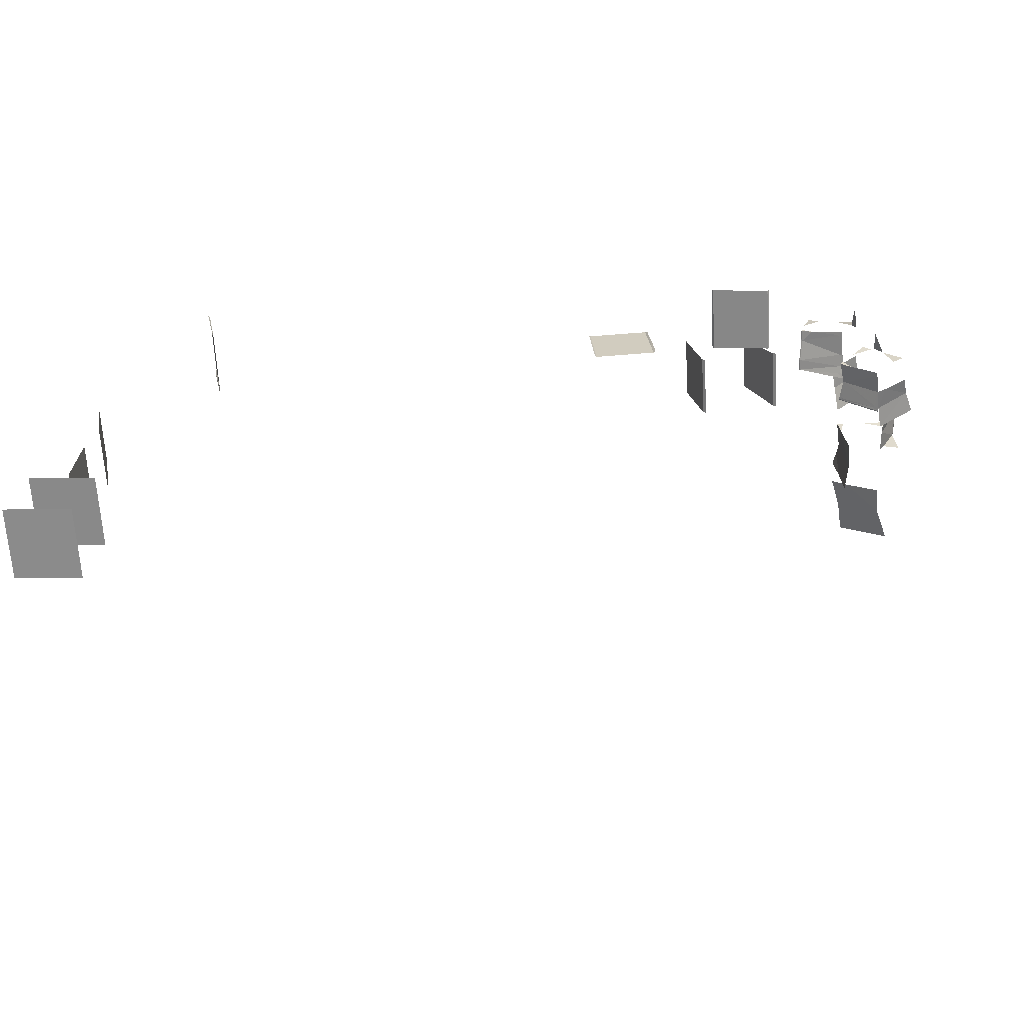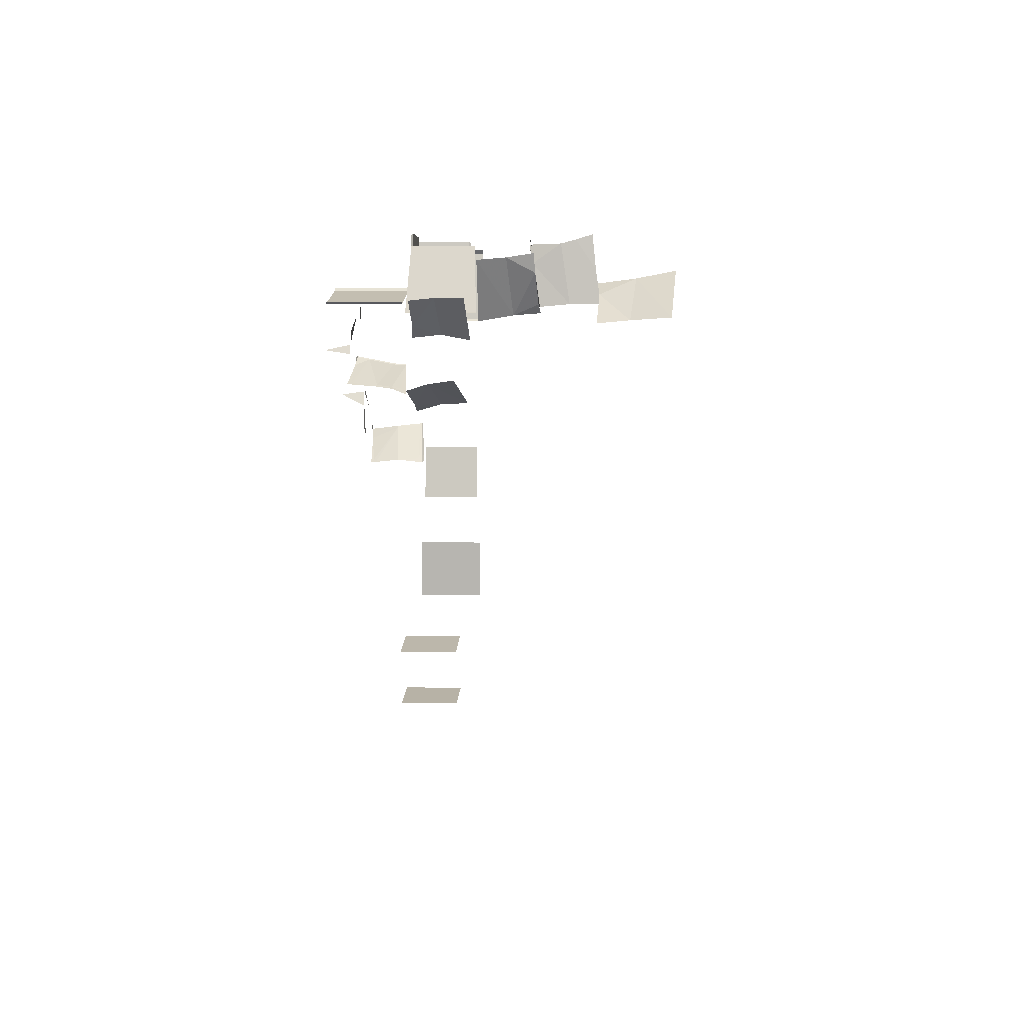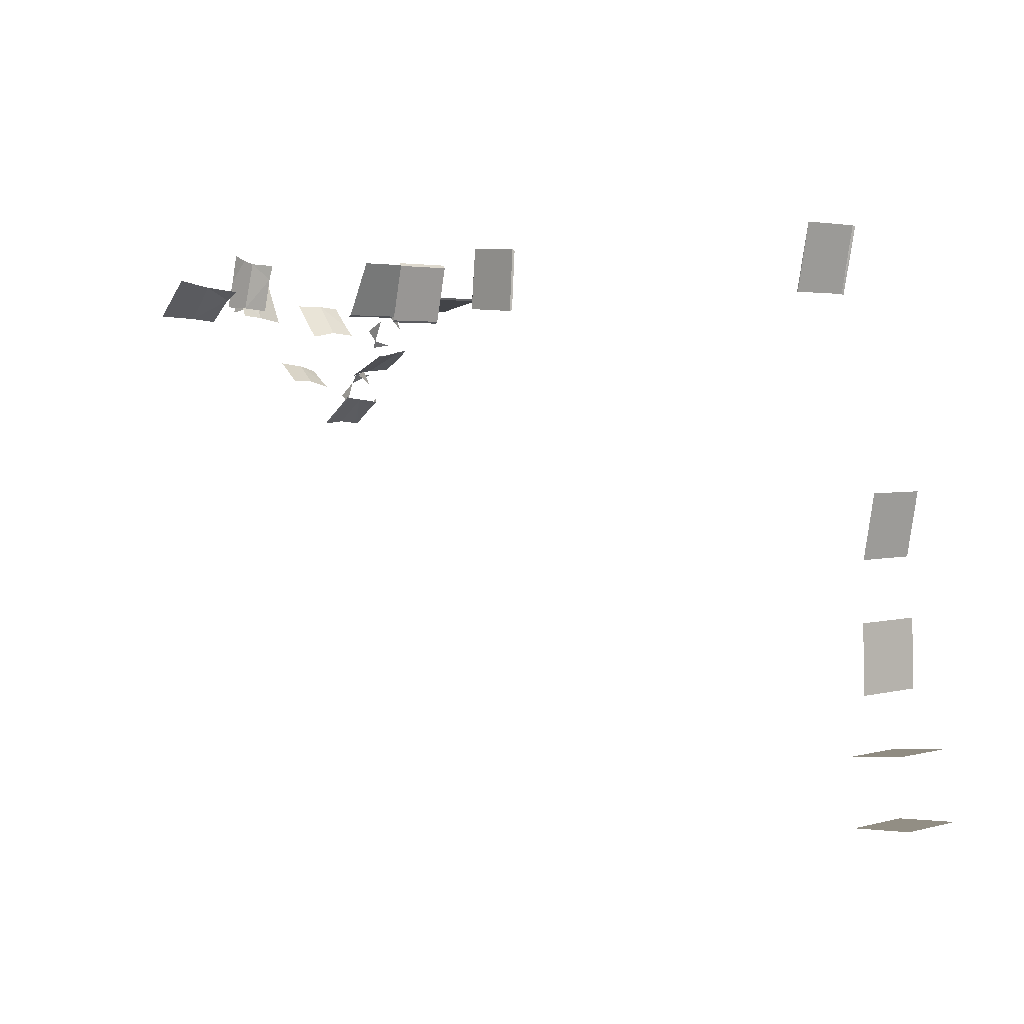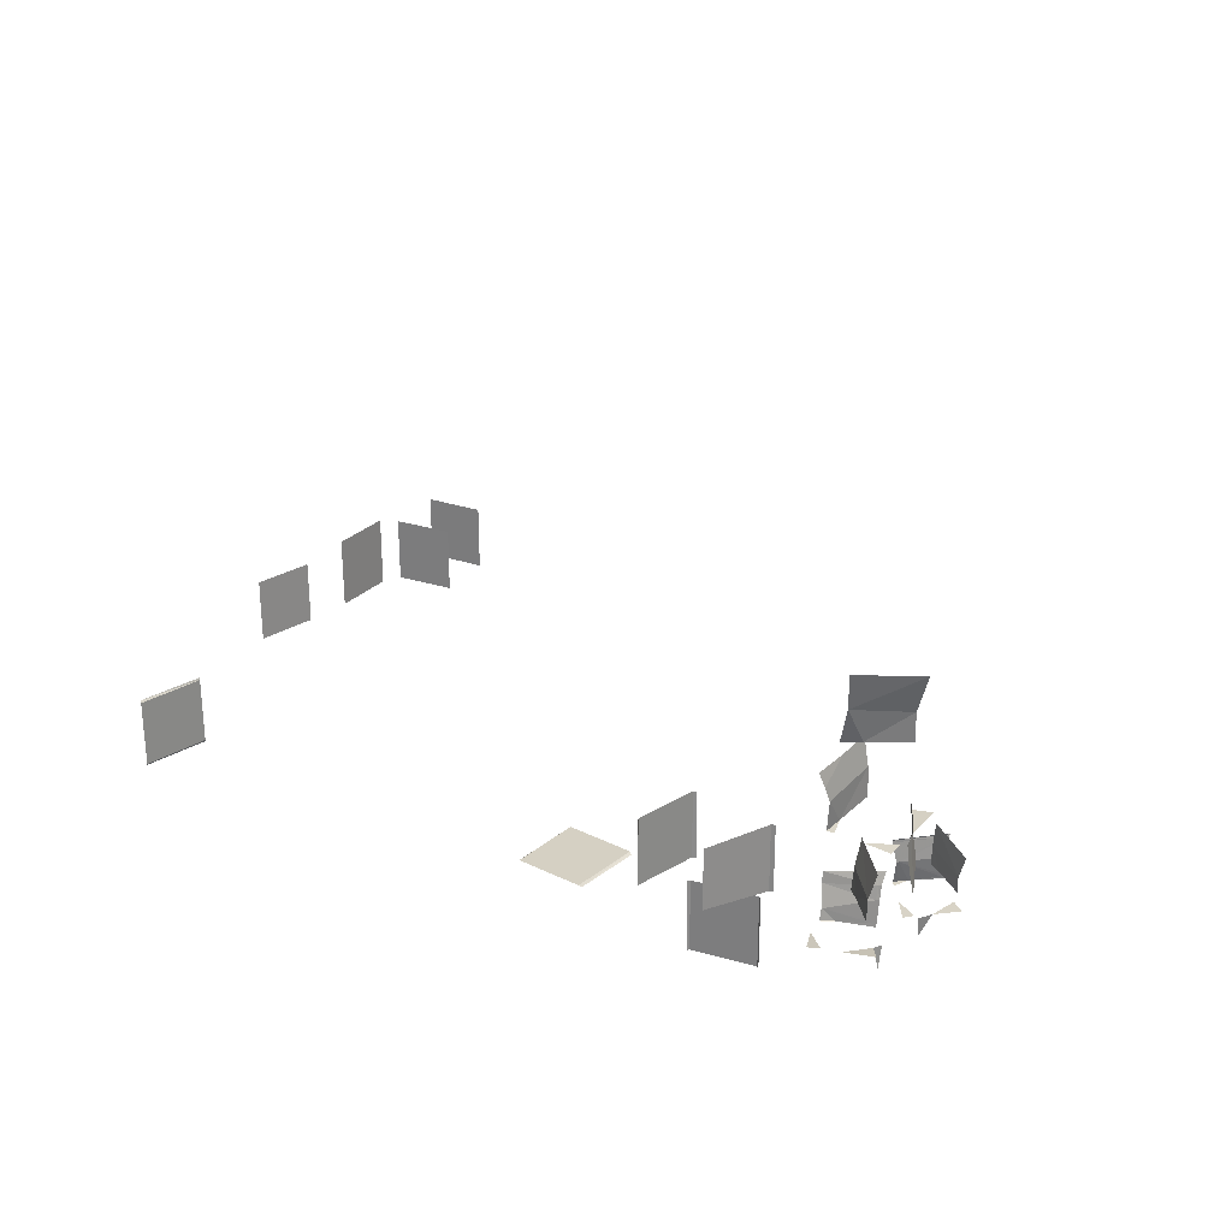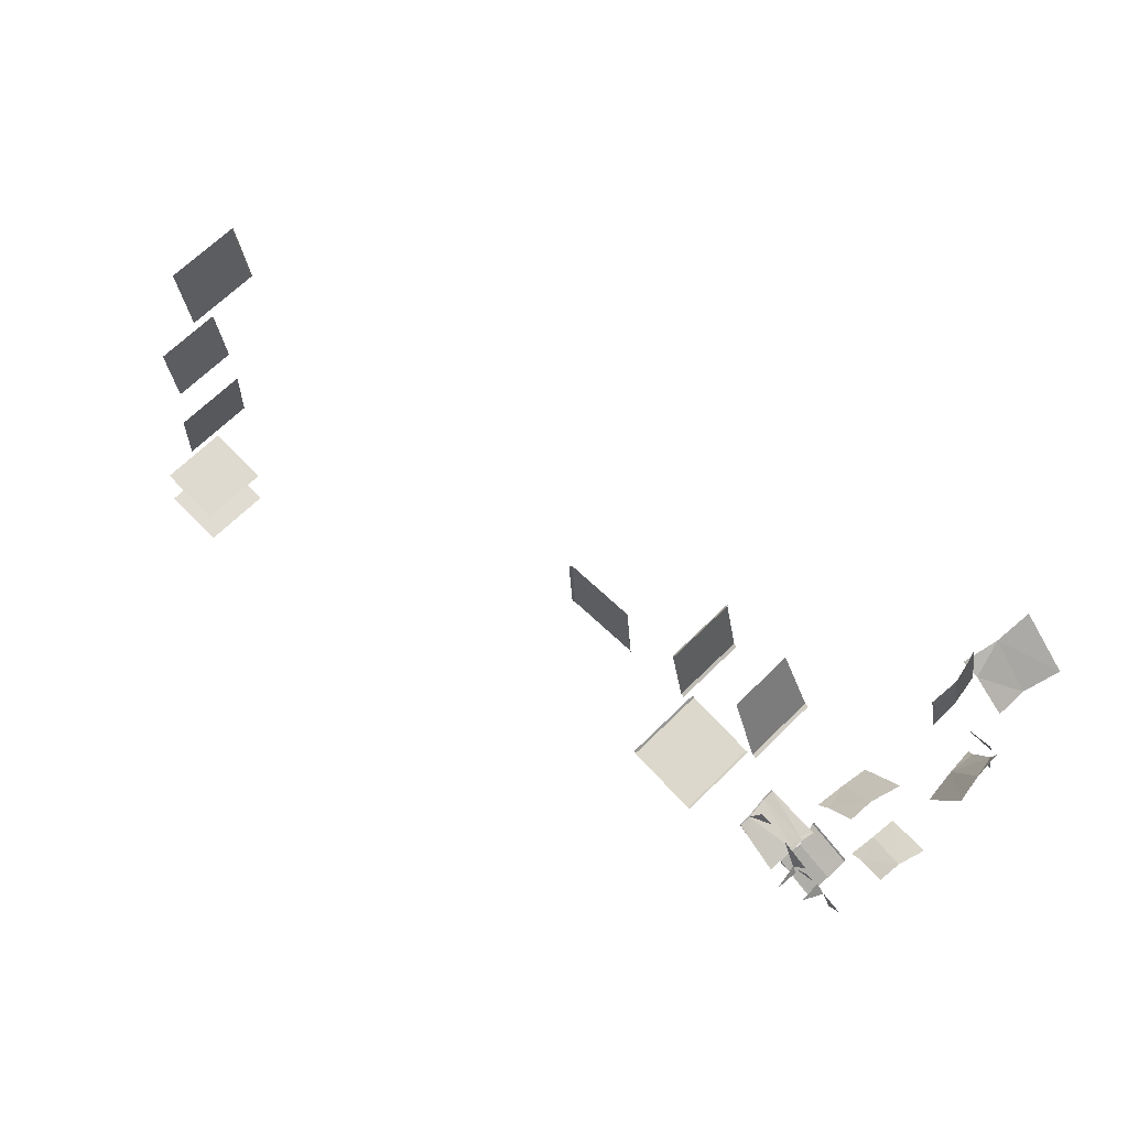
<metadata>
{"format":"obj","ext":"obj","renderer":"f3d","projection":"perspective","resolution":1024,"background":"white","views":[{"elev":-65.0,"azim":3.3,"up":"+Z"},{"elev":6.7,"azim":93.1,"up":"+Z"},{"elev":3.2,"azim":-131.8,"up":"+Z"},{"elev":26.2,"azim":34.4,"up":"+Y"},{"elev":65.8,"azim":45.1,"up":"+Z"}]}
</metadata>
<code>
v  -184.3 -80.46 -175.3
v  -152 -80.46 -178.5
v  -184.3 -86.08 -175.3
v  -152 -115.4 -178.5
v  -184.3 -91.28 -175.3
v  -184.3 -101.6 -175.3
v  -184.3 -115.4 -175.3
v  -179.7 -80.46 -140.5
v  -147.6 -80.46 -144.9
v  -179.7 -85.64 -140.5
v  -147.6 -115.4 -144.9
v  -179.7 -91.78 -140.5
v  -179.7 -101.4 -140.5
v  -179.7 -115.4 -140.5
v  -123.4 -68.91 77.01
v  -130.3 -68.91 110
v  -123.1 -69.95 77.66
v  -129.5 -69.95 110.6
v  -123.4 -103.8 77.01
v  -123.1 -102.9 77.66
v  -130.3 -103.8 110
v  -129.5 -102.9 110.6
v  -123.1 -86.41 77.66
v  -129.5 -86.41 110.6
v  -167.1 -66.61 -77.78
v  -168.1 -66.61 -111.7
v  -167.1 -84.41 -77.78
v  -168.1 -84.41 -111.7
v  -165.6 -84.68 -48.45
v  -171.4 -84.68 -17.17
v  -165.6 -68.31 -48.45
v  -171.4 -68.31 -17.17
v  -167.1 -103.7 -77.78
v  -168.1 -103.7 -111.7
v  -165.6 -101.1 -48.45
v  -171.4 -101.1 -17.17
v  152.9 -42.99 71.01
v  154.4 -42.98 69.98
v  152.9 -75.29 71.01
v  154.4 -75.29 69.98
v  147 -42.98 103.2
v  146.1 -42.99 101.6
v  147 -75.29 103.2
v  146.1 -75.29 101.6
v  146.1 -42.99 101.6
v  146.1 -75.29 101.6
v  179.7 -44.28 104.8
v  193.3 -43.04 75.18
v  179.7 -73.44 104.8
v  193.3 -75.02 75.18
v  195 -75.03 74.45
v  193.3 -75.02 75.18
v  195 -43.05 74.45
v  193.3 -43.04 75.18
v  127.1 -79.43 78.46
v  125.9 -78.5 77.56
v  124.1 -79.43 110.6
v  123 -78.5 111.6
v  91.12 -78.5 109.8
v  93.28 -78.5 75.49
v  90.24 -79.34 108.6
v  92.38 -79.34 76.24
v  123.8 -78.5 80.82
v  125.9 -78.5 77.56
v  122.3 -78.5 79.46
v  91.12 -78.5 109.8
v  94.55 -78.5 107.2
v  92.99 -78.5 105.7
v  123 -78.5 111.6
v  121.6 -78.5 107
v  119.1 -78.5 108.3
v  93.28 -78.5 75.49
v  94.36 -78.5 79.41
v  95.88 -78.5 77.8
v  235.6 -94.37 61.67
v  237.1 -105.3 59.39
v  237.6 -94.4 57.73
v  209.7 -93.19 67.99
v  219.7 -92.02 77.18
v  214.2 -92.23 79.49
v  235.6 -94.37 61.67
v  240.7 -93.29 68.17
v  227.8 -92.63 73.72
v  246.1 -44.42 82.03
v  242.3 -57.58 81.92
v  228.7 -42.95 63.45
v  227.2 -55.71 65.8
v  230.4 -67.96 69.42
v  241.5 -68.7 80.75
v  225.4 -68.57 64.38
v  245.3 -96.79 40.78
v  249.1 -86.88 36.15
v  245.3 -87.23 42.08
v  232.7 -86.99 35.21
v  243.1 -87.24 40.94
v  239.4 -87.98 43.85
v  242.9 -62.75 11.43
v  224 -64.69 26.88
v  242.9 -62.07 12
v  224.2 -64.05 27.31
v  229.6 -85.59 20.7
v  225.9 -86.4 26.57
v  224.3 -86.15 24.42
v  224.3 -86.24 25.07
v  252.9 -85.83 24.15
v  258.7 -86.03 28.53
v  249.1 -86.88 36.15
v  267.6 -47.01 48.01
v  264 -58.27 46.27
v  248.5 -42.55 37.36
v  247.3 -53.84 36.89
v  247.3 -53.84 36.89
v  264 -58.27 46.27
v  250.9 -65.02 36.76
v  262.8 -67.52 43.35
v  245.6 -64.71 33.66
v  257.3 -37.29 72.37
v  255.9 -22.66 74.84
v  269.5 -37.29 97.93
v  267.6 -25.13 98.94
v  257.9 -12.02 79.44
v  255.9 -22.66 74.84
v  255.2 -11.2 75.77
v  265.2 -13.11 92.57
v  267.2 -13.76 100.7
v  257.9 -12.02 79.44
v  251 -15.84 105.8
v  264.4 -14.18 101.6
v  264 -15.45 107.2
v  237.8 -13.48 78.01
v  235.8 -15.56 96.52
v  237.8 0.4642 79.29
v  235.7 -3.404 105.1
v  234.3 11.57 94
v  234.4 2.995 106.8
v  232.6 10.09 109
v  235.8 -15.56 96.52
v  238 -16.73 104.5
v  234.6 -16.85 104.6
v  257.9 -12.02 79.44
v  266.3 -11.09 78.14
v  265.2 -13.11 92.57
v  234.6 -16.85 104.6
v  235.5 13.75 79.47
v  253.7 26.32 72.82
v  233.6 28.91 90.17
v  258.9 43.68 74.08
v  235.3 45.74 93.52
v  237.4 13.18 83.43
v  253.2 12.3 71.47
v  229.5 12.37 88.01
v  160 -76.77 85.36
v  160.8 -76.77 84.25
v  160 -85.43 85.36
v  160.8 -85.43 84.25
v  190.9 -76.77 78.63
v  191.9 -76.77 79.38
v  190.9 -85.43 78.63
v  191.9 -85.43 79.38
v  160.8 -76.77 84.25
v  190.9 -76.77 78.63
v  160.8 -85.43 84.25
v  190.9 -85.43 78.63
v  190.9 -94.09 78.63
v  191.9 -94.09 79.38
v  190.9 -111.4 78.63
v  191.9 -111.4 79.38
v  160.8 -111.4 84.25
v  160.8 -94.09 84.25
v  190.9 -111.4 78.63
v  190.9 -94.09 78.63
v  160 -94.09 85.36
v  160.8 -94.09 84.25
v  160 -111.4 85.36
v  160.8 -111.4 84.25
v  207.4 -89.69 54.08
v  207.2 -95.01 55.04
v  206.9 -89.64 54.52
v  206.8 -94.94 55.52
v  205.9 -78.97 51.9
v  205.5 -78.93 52.34
v  205.7 -73.54 51.39
v  205.3 -73.51 51.86
v  226.5 -77.57 42.95
v  226.7 -74.53 41.88
v  228.1 -77.46 42.26
v  228.7 -71.21 39.87
v  226.7 -84.06 43.89
v  226.3 -94.41 44.66
v  207.4 -89.69 54.08
v  225.5 -95.21 45.12
v  211.4 -94.51 52.21
v  207.2 -95.01 55.04
v  207.8 -95.33 55.67
v  207.2 -95.01 55.04
v  212.2 -95.45 51.85
v  206.8 -94.94 55.52
v  207.2 -95.01 55.04
v  207.8 -95.33 55.67
v  227.6 -97.05 44.2
v  228.1 -83.66 43.18
v  205.9 -78.97 51.9
v  225.2 -73.73 42.35
v  205.7 -73.54 51.39
v  212.2 -95.45 51.85
v  241.8 -73.45 13.31
v  241.6 -82.71 11.87
v  227 -74.98 25.17
v  240.7 -83.98 12.36
v  229.3 -84.77 21.11
v  226.9 -84.64 22.91
v  226.1 -83.6 23.76
v  240.2 -64.25 13.8
v  242.9 -62.75 11.43
v  241.3 -65.11 12.95
v  242.8 -73.34 12.53
v  225.1 -66.29 25.99
v  224 -64.69 26.88
v  225.9 -65.52 25.35
v  226.1 -75.07 25.91
v  224.3 -86.15 24.42
v  242.1 -84.98 11.18
v  229.6 -85.59 20.7
f 75 76 77
f 78 79 80
f 81 82 83
f 91 92 93
f 94 95 96
f 105 106 107
f 121 122 123
f 127 128 129
f 137 138 139
f 140 141 142
f 194 195 196
f 197 198 199
f 41 42 43
f 43 42 44
f 47 48 49
f 49 48 50
f 51 52 53
f 53 52 54
f 55 56 57
f 57 56 58
f 59 60 61
f 61 60 62
f 97 98 99
f 99 98 100
f 101 102 103
f 102 104 103
f 108 109 110
f 110 109 111
f 1 2 3
f 2 4 3
f 3 4 5
f 5 4 6
f 4 7 6
f 8 9 10
f 9 11 10
f 10 11 12
f 12 11 13
f 11 14 13
f 19 20 21
f 21 20 22
f 20 23 22
f 22 23 24
f 23 17 24
f 24 17 18
f 17 16 18
f 15 16 17
f 25 26 27
f 27 26 28
f 27 28 33
f 33 28 34
f 31 30 32
f 29 30 31
f 29 36 30
f 35 36 29
f 39 38 40
f 37 38 39
f 46 37 39
f 45 37 46
f 114 113 115
f 112 113 114
f 112 114 116
f 152 153 154
f 154 153 155
f 154 155 172
f 172 155 173
f 172 173 174
f 174 173 175
f 156 157 158
f 158 157 159
f 158 159 164
f 164 159 165
f 164 165 166
f 166 165 167
f 160 161 162
f 162 161 163
f 162 163 169
f 169 163 171
f 170 169 171
f 168 169 170
f 182 181 183
f 180 181 182
f 180 178 181
f 176 178 180
f 176 177 178
f 178 177 179
f 84 85 86
f 86 85 87
f 87 85 88
f 88 85 89
f 87 88 90
f 117 118 119
f 119 118 120
f 120 118 124
f 120 124 125
f 124 118 126
f 147 146 148
f 145 146 147
f 146 145 149
f 149 145 150
f 146 149 151
f 134 135 136
f 132 135 134
f 144 132 134
f 133 135 132
f 132 131 133
f 133 131 143
f 130 131 132
f 193 192 205
f 193 190 192
f 191 205 192
f 191 192 190
f 200 205 191
f 200 191 189
f 189 191 190
f 200 189 201
f 188 189 190
f 201 189 188
f 190 202 188
f 188 184 201
f 188 202 184
f 201 184 186
f 202 204 184
f 184 185 186
f 186 185 187
f 204 203 184
f 187 203 204
f 185 184 203
f 187 185 203
f 69 64 70
f 69 70 71
f 69 71 66
f 70 64 63
f 70 63 71
f 66 71 67
f 71 63 67
f 63 64 65
f 63 65 67
f 72 65 64
f 66 67 68
f 67 65 68
f 66 68 72
f 68 65 73
f 72 68 73
f 74 73 65
f 74 65 72
f 72 73 74
f 220 212 221
f 221 212 211
f 221 211 223
f 208 212 220
f 211 212 208
f 223 211 210
f 210 211 208
f 209 223 210
f 209 210 208
f 222 223 209
f 222 209 207
f 207 209 208
f 222 207 216
f 208 220 217
f 217 220 218
f 216 207 206
f 206 207 208
f 217 218 219
f 217 219 208
f 206 215 216
f 206 208 215
f 216 215 214
f 213 208 219
f 215 208 213
f 219 218 213
f 213 214 215
f 213 218 214

</code>
